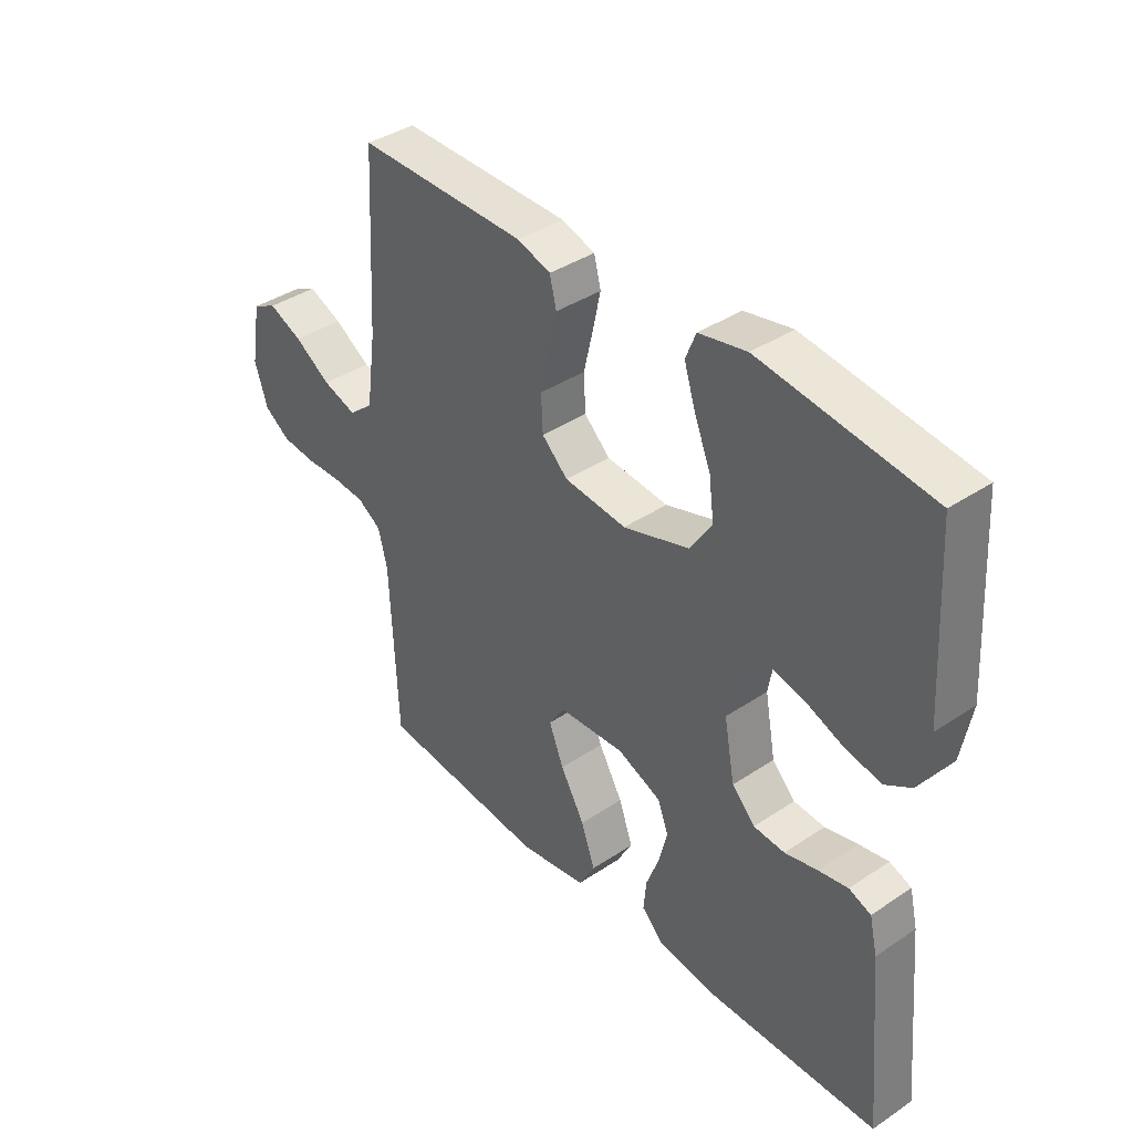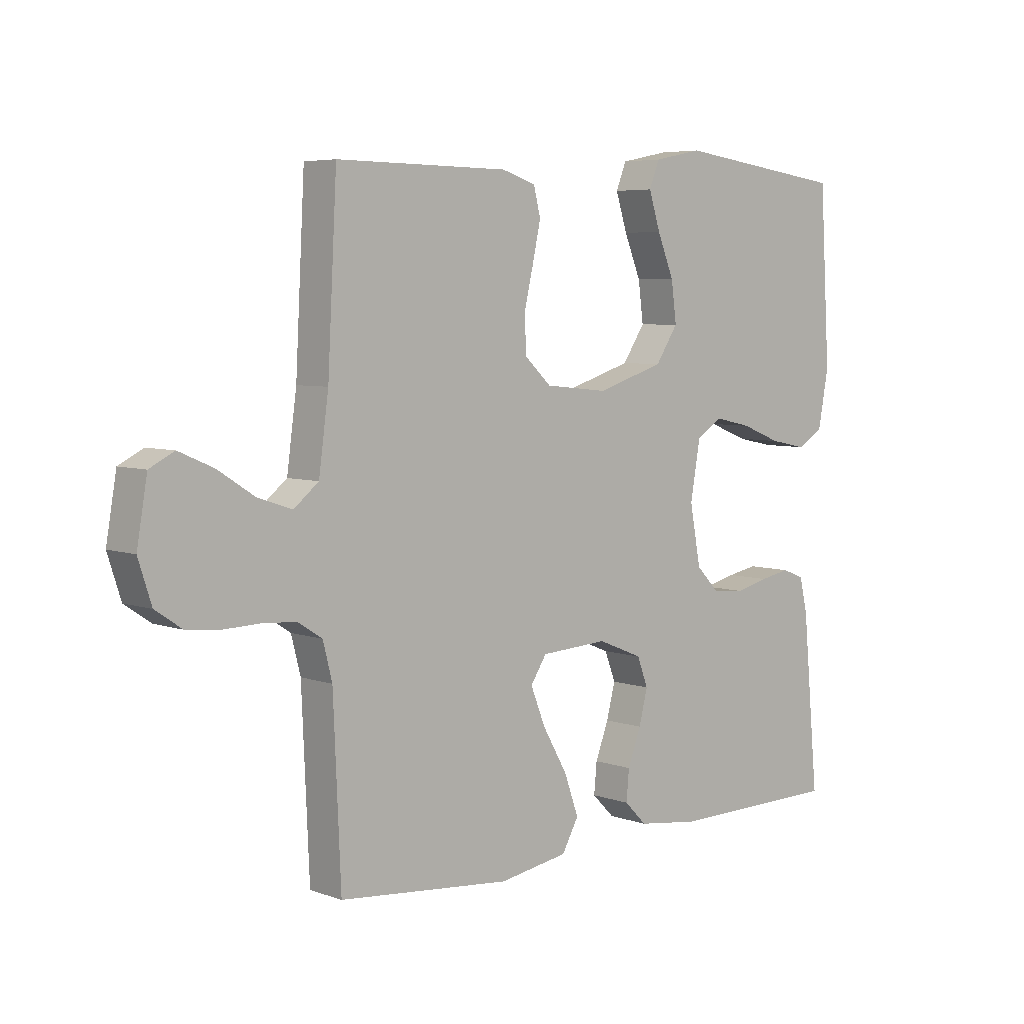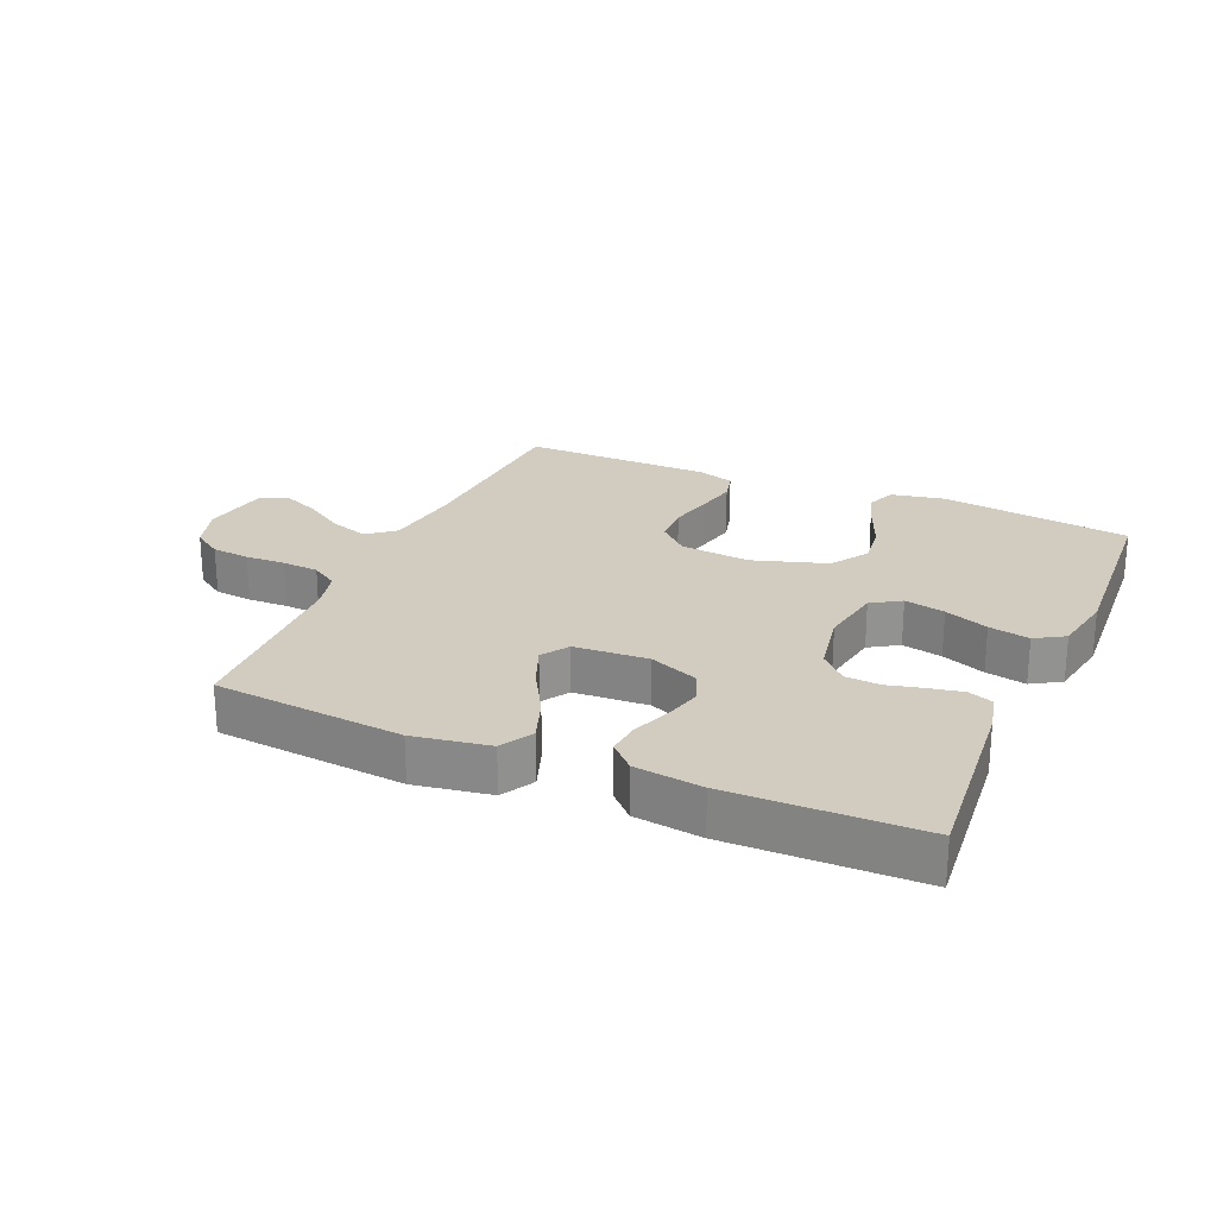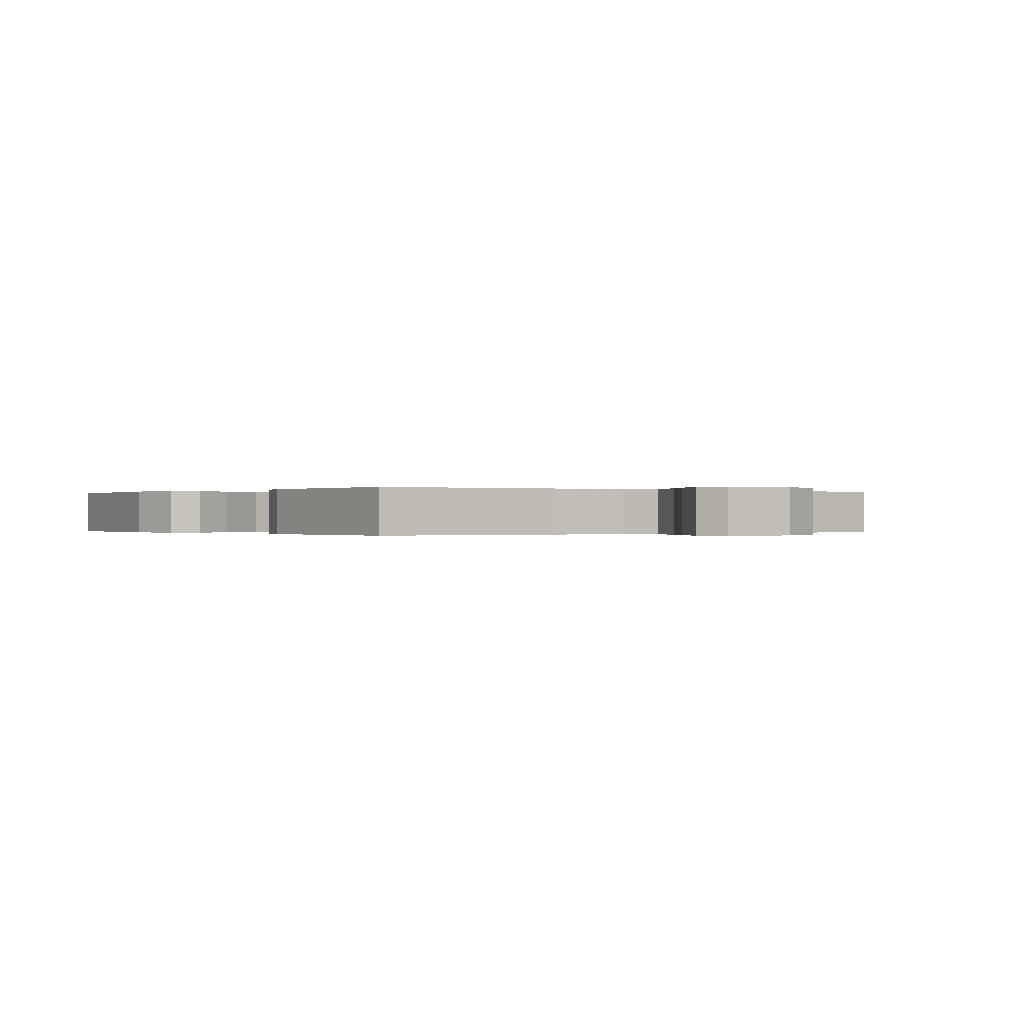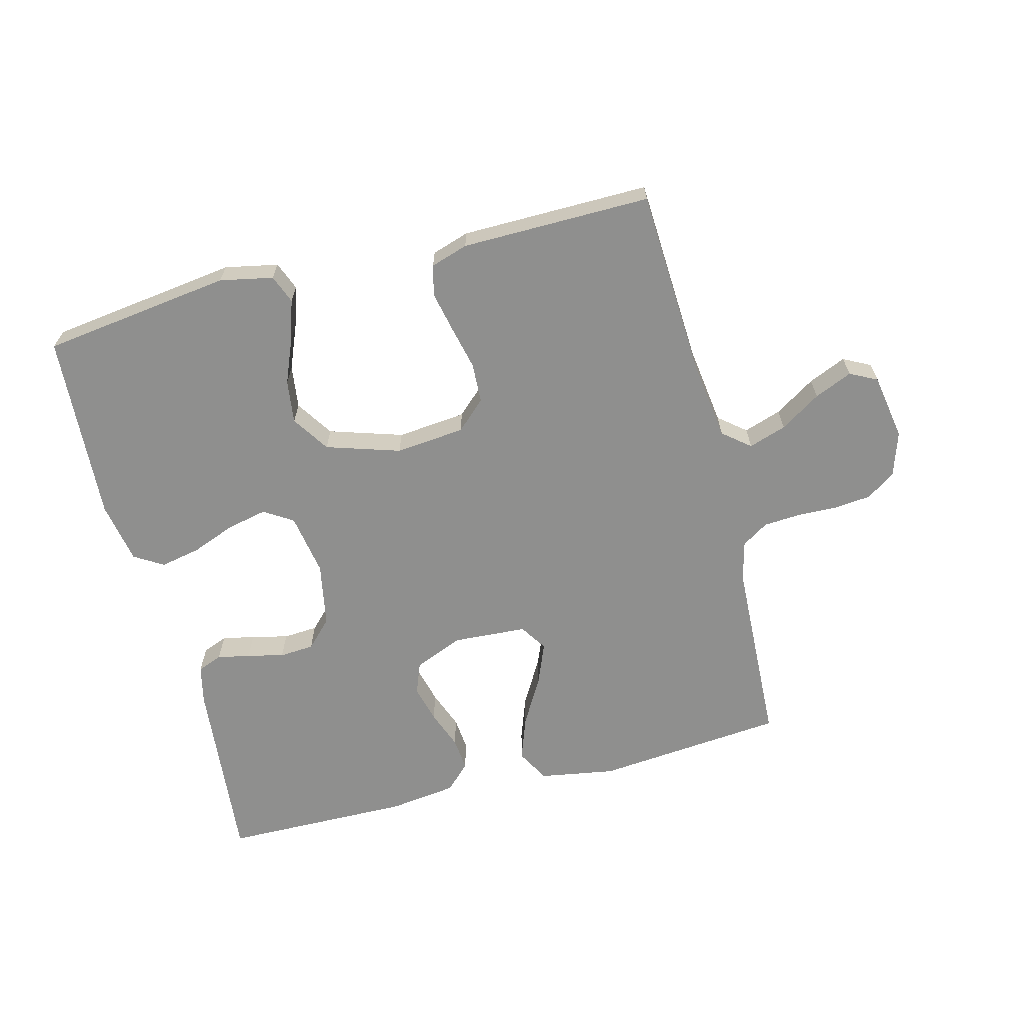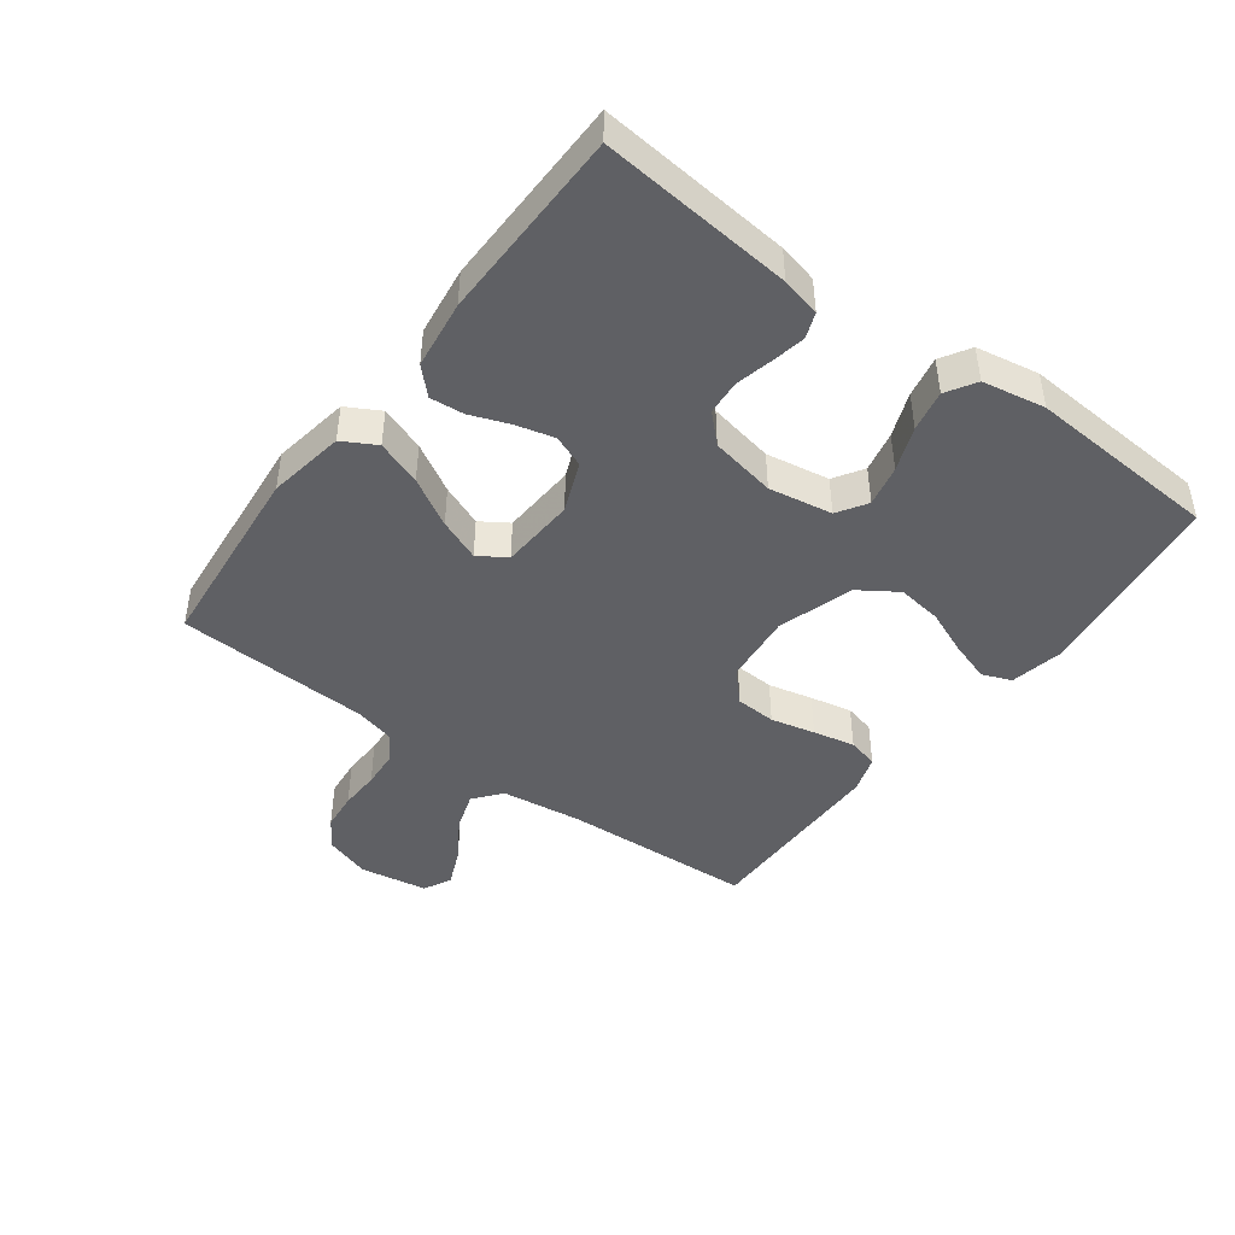
<metadata>
{"format":"obj","ext":"obj","renderer":"f3d","projection":"perspective","resolution":1024,"background":"white","views":[{"elev":38.7,"azim":-130.1,"up":"+Z"},{"elev":5.6,"azim":137.3,"up":"+Z"},{"elev":24.1,"azim":-156.5,"up":"+Y"},{"elev":-0.1,"azim":53.5,"up":"+Y"},{"elev":-65.2,"azim":14.4,"up":"+Y"},{"elev":-44.8,"azim":-126.7,"up":"+Y"}]}
</metadata>
<code>
v -0.5 0.07 0.5
v -0.2 0.07 0.54
v -0.116 0.07 0.523
v -0.098 0.07 0.478
v -0.118 0.07 0.415
v -0.147 0.07 0.344
v -0.156 0.07 0.275
v -0.117 0.07 0.216
v 0 0.07 0.179
v 0.11 0.07 0.19
v 0.156 0.07 0.233
v 0.159 0.07 0.296
v 0.143 0.07 0.365
v 0.129 0.07 0.43
v 0.141 0.07 0.478
v 0.2 0.07 0.497
v 0.5 0.07 0.5
v 0.516 0.07 0.2
v 0.533 0.07 0.075
v 0.576 0.07 0.04
v 0.636 0.07 0.06
v 0.7 0.07 0.101
v 0.76 0.07 0.127
v 0.803 0.07 0.105
v 0.821 0.07 0
v 0.798 0.07 -0.071
v 0.752 0.07 -0.102
v 0.692 0.07 -0.108
v 0.629 0.07 -0.106
v 0.571 0.07 -0.11
v 0.529 0.07 -0.137
v 0.513 0.07 -0.2
v 0.5 0.07 -0.5
v 0.2 0.07 -0.528
v 0.08 0.07 -0.508
v 0.051 0.07 -0.456
v 0.076 0.07 -0.386
v 0.119 0.07 -0.311
v 0.145 0.07 -0.246
v 0.117 0.07 -0.203
v 0 0.07 -0.196
v -0.078 0.07 -0.228
v -0.097 0.07 -0.278
v -0.082 0.07 -0.337
v -0.059 0.07 -0.398
v -0.054 0.07 -0.451
v -0.093 0.07 -0.49
v -0.2 0.07 -0.504
v -0.5 0.07 -0.5
v -0.472 0.07 -0.2
v -0.458 0.07 -0.139
v -0.419 0.07 -0.124
v -0.367 0.07 -0.134
v -0.309 0.07 -0.148
v -0.254 0.07 -0.144
v -0.213 0.07 -0.102
v -0.194 0.07 0
v -0.211 0.07 0.099
v -0.257 0.07 0.128
v -0.321 0.07 0.114
v -0.39 0.07 0.087
v -0.454 0.07 0.074
v -0.5 0.07 0.102
v -0.518 0.07 0.2
v -0.5 0 0.5
v -0.2 0 0.54
v -0.116 0 0.523
v -0.098 0 0.478
v -0.118 0 0.415
v -0.147 0 0.344
v -0.156 0 0.275
v -0.117 0 0.216
v 0 0 0.179
v 0.11 0 0.19
v 0.156 0 0.233
v 0.159 0 0.296
v 0.143 0 0.365
v 0.129 0 0.43
v 0.141 0 0.478
v 0.2 0 0.497
v 0.5 0 0.5
v 0.516 0 0.2
v 0.533 0 0.075
v 0.576 0 0.04
v 0.636 0 0.06
v 0.7 0 0.101
v 0.76 0 0.127
v 0.803 0 0.105
v 0.821 0 0
v 0.798 0 -0.071
v 0.752 0 -0.102
v 0.692 0 -0.108
v 0.629 0 -0.106
v 0.571 0 -0.11
v 0.529 0 -0.137
v 0.513 0 -0.2
v 0.5 0 -0.5
v 0.2 0 -0.528
v 0.08 0 -0.508
v 0.051 0 -0.456
v 0.076 0 -0.386
v 0.119 0 -0.311
v 0.145 0 -0.246
v 0.117 0 -0.203
v 0 0 -0.196
v -0.078 0 -0.228
v -0.097 0 -0.278
v -0.082 0 -0.337
v -0.059 0 -0.398
v -0.054 0 -0.451
v -0.093 0 -0.49
v -0.2 0 -0.504
v -0.5 0 -0.5
v -0.472 0 -0.2
v -0.458 0 -0.139
v -0.419 0 -0.124
v -0.367 0 -0.134
v -0.309 0 -0.148
v -0.254 0 -0.144
v -0.213 0 -0.102
v -0.194 0 0
v -0.211 0 0.099
v -0.257 0 0.128
v -0.321 0 0.114
v -0.39 0 0.087
v -0.454 0 0.074
v -0.5 0 0.102
v -0.518 0 0.2
f 4 5 6
f 3 4 6
f 2 3 6
f 1 2 6
f 64 1 6
f 63 64 6
f 62 63 6
f 61 62 6
f 60 61 6
f 59 60 6 7
f 58 59 7 8
f 57 58 8 9
f 56 57 9 10
f 55 56 10
f 52 53 54
f 51 52 54
f 50 51 54
f 49 50 54
f 48 49 54
f 47 48 54
f 46 47 54
f 45 46 54
f 44 45 54
f 43 44 54 55
f 42 43 55
f 41 42 55 10
f 36 37 38
f 35 36 38
f 34 35 38
f 33 34 38
f 32 33 38
f 31 32 38 39
f 30 31 39 40
f 27 28 29
f 26 27 29
f 25 26 29
f 24 25 29
f 23 24 29
f 22 23 29
f 21 22 29
f 20 21 29 30
f 41 10 11
f 40 41 11
f 30 40 11
f 20 30 11
f 19 20 11
f 16 17 18
f 15 16 18
f 14 15 18
f 13 14 18
f 12 13 18
f 11 12 18 19
f 70 69 68
f 70 68 67
f 70 67 66
f 70 66 65
f 70 65 128
f 70 128 127
f 70 127 126
f 70 126 125
f 70 125 124
f 71 70 124 123
f 72 71 123 122
f 73 72 122 121
f 74 73 121 120
f 74 120 119
f 118 117 116
f 118 116 115
f 118 115 114
f 118 114 113
f 118 113 112
f 118 112 111
f 118 111 110
f 118 110 109
f 118 109 108
f 119 118 108 107
f 119 107 106
f 74 119 106 105
f 102 101 100
f 102 100 99
f 102 99 98
f 102 98 97
f 102 97 96
f 103 102 96 95
f 104 103 95 94
f 93 92 91
f 93 91 90
f 93 90 89
f 93 89 88
f 93 88 87
f 93 87 86
f 93 86 85
f 94 93 85 84
f 75 74 105
f 75 105 104
f 75 104 94
f 75 94 84
f 75 84 83
f 82 81 80
f 82 80 79
f 82 79 78
f 82 78 77
f 82 77 76
f 83 82 76 75
f 1 65 66 2
f 2 66 67 3
f 3 67 68 4
f 4 68 69 5
f 5 69 70 6
f 6 70 71 7
f 7 71 72 8
f 8 72 73 9
f 9 73 74 10
f 10 74 75 11
f 11 75 76 12
f 12 76 77 13
f 13 77 78 14
f 14 78 79 15
f 15 79 80 16
f 16 80 81 17
f 17 81 82 18
f 18 82 83 19
f 19 83 84 20
f 20 84 85 21
f 21 85 86 22
f 22 86 87 23
f 23 87 88 24
f 24 88 89 25
f 25 89 90 26
f 26 90 91 27
f 27 91 92 28
f 28 92 93 29
f 29 93 94 30
f 30 94 95 31
f 31 95 96 32
f 32 96 97 33
f 33 97 98 34
f 34 98 99 35
f 35 99 100 36
f 36 100 101 37
f 37 101 102 38
f 38 102 103 39
f 39 103 104 40
f 40 104 105 41
f 41 105 106 42
f 42 106 107 43
f 43 107 108 44
f 44 108 109 45
f 45 109 110 46
f 46 110 111 47
f 47 111 112 48
f 48 112 113 49
f 49 113 114 50
f 50 114 115 51
f 51 115 116 52
f 52 116 117 53
f 53 117 118 54
f 54 118 119 55
f 55 119 120 56
f 56 120 121 57
f 57 121 122 58
f 58 122 123 59
f 59 123 124 60
f 60 124 125 61
f 61 125 126 62
f 62 126 127 63
f 63 127 128 64
f 64 128 65 1

</code>
